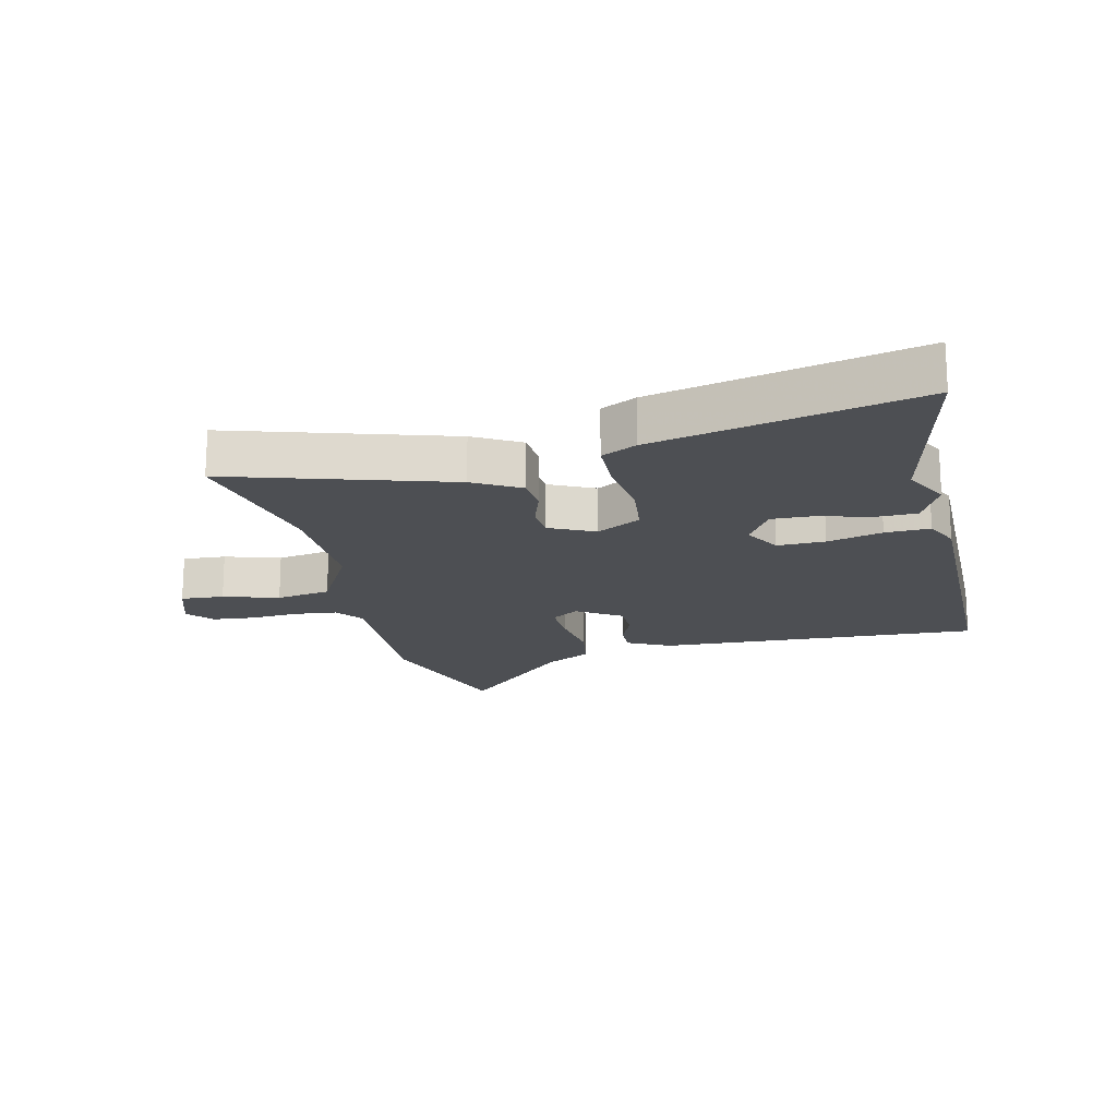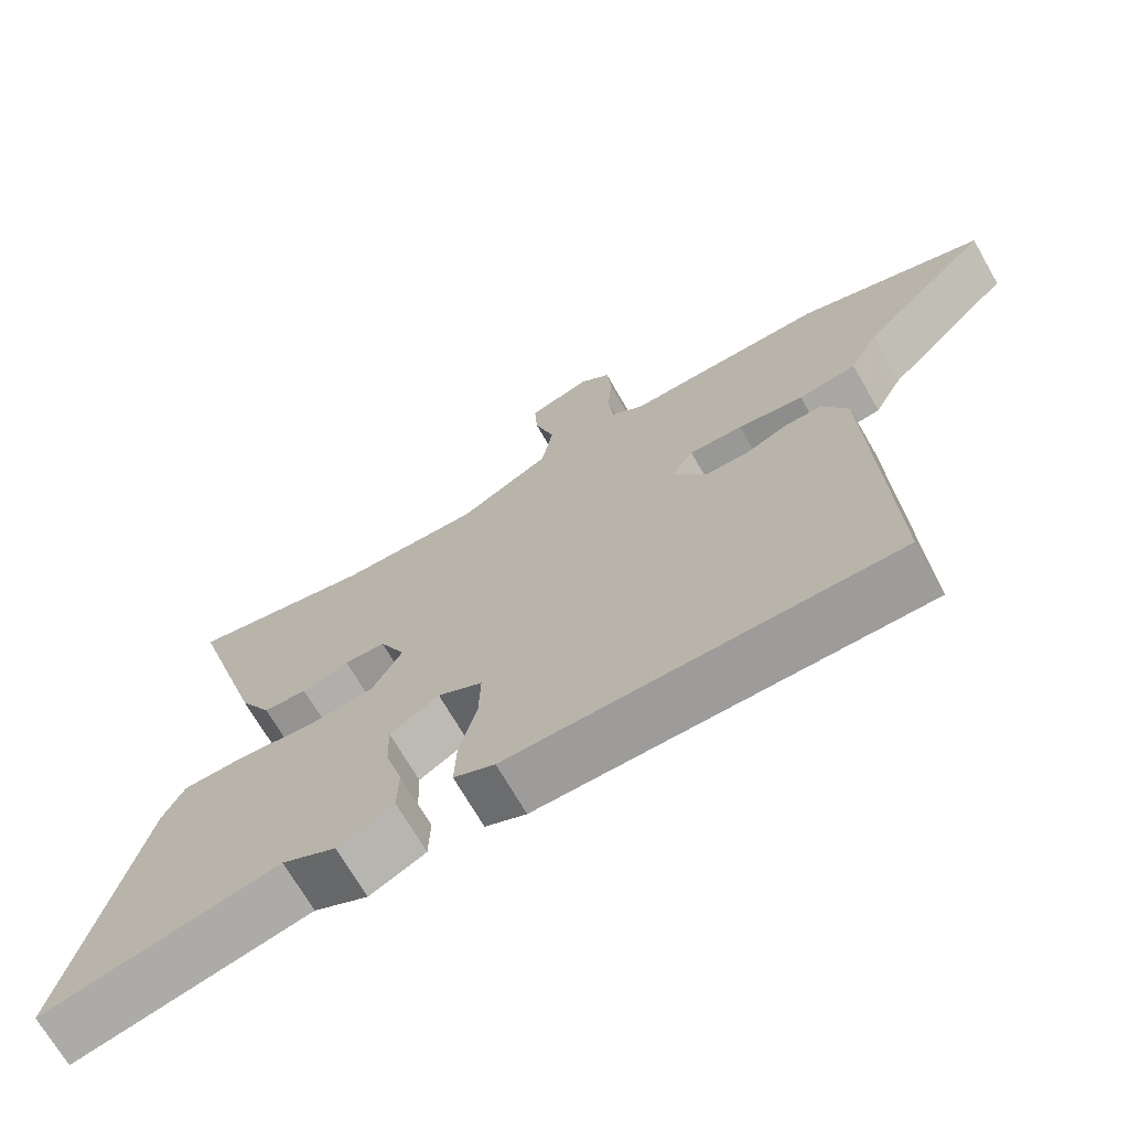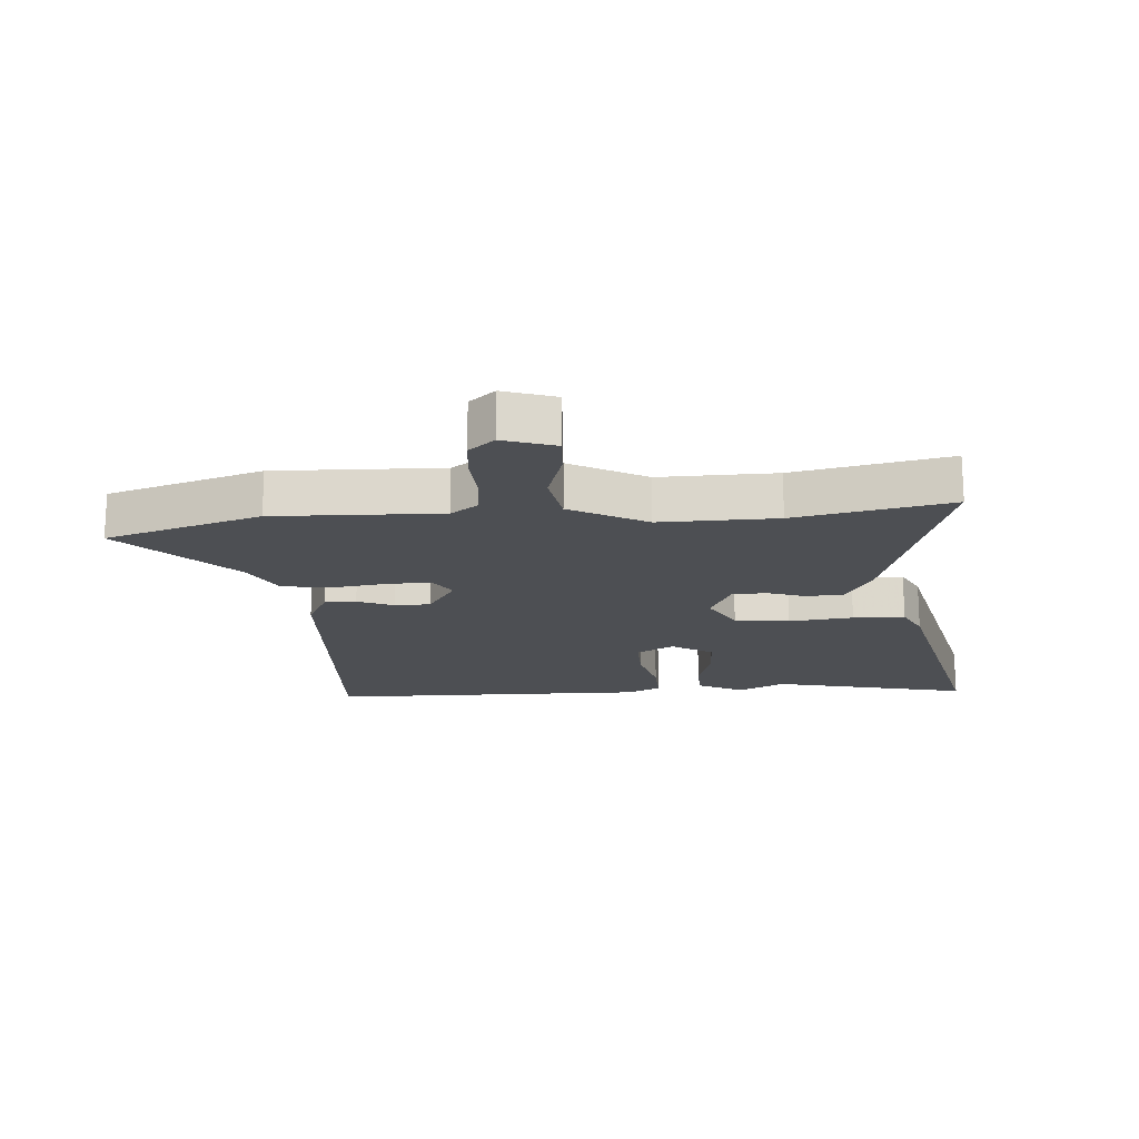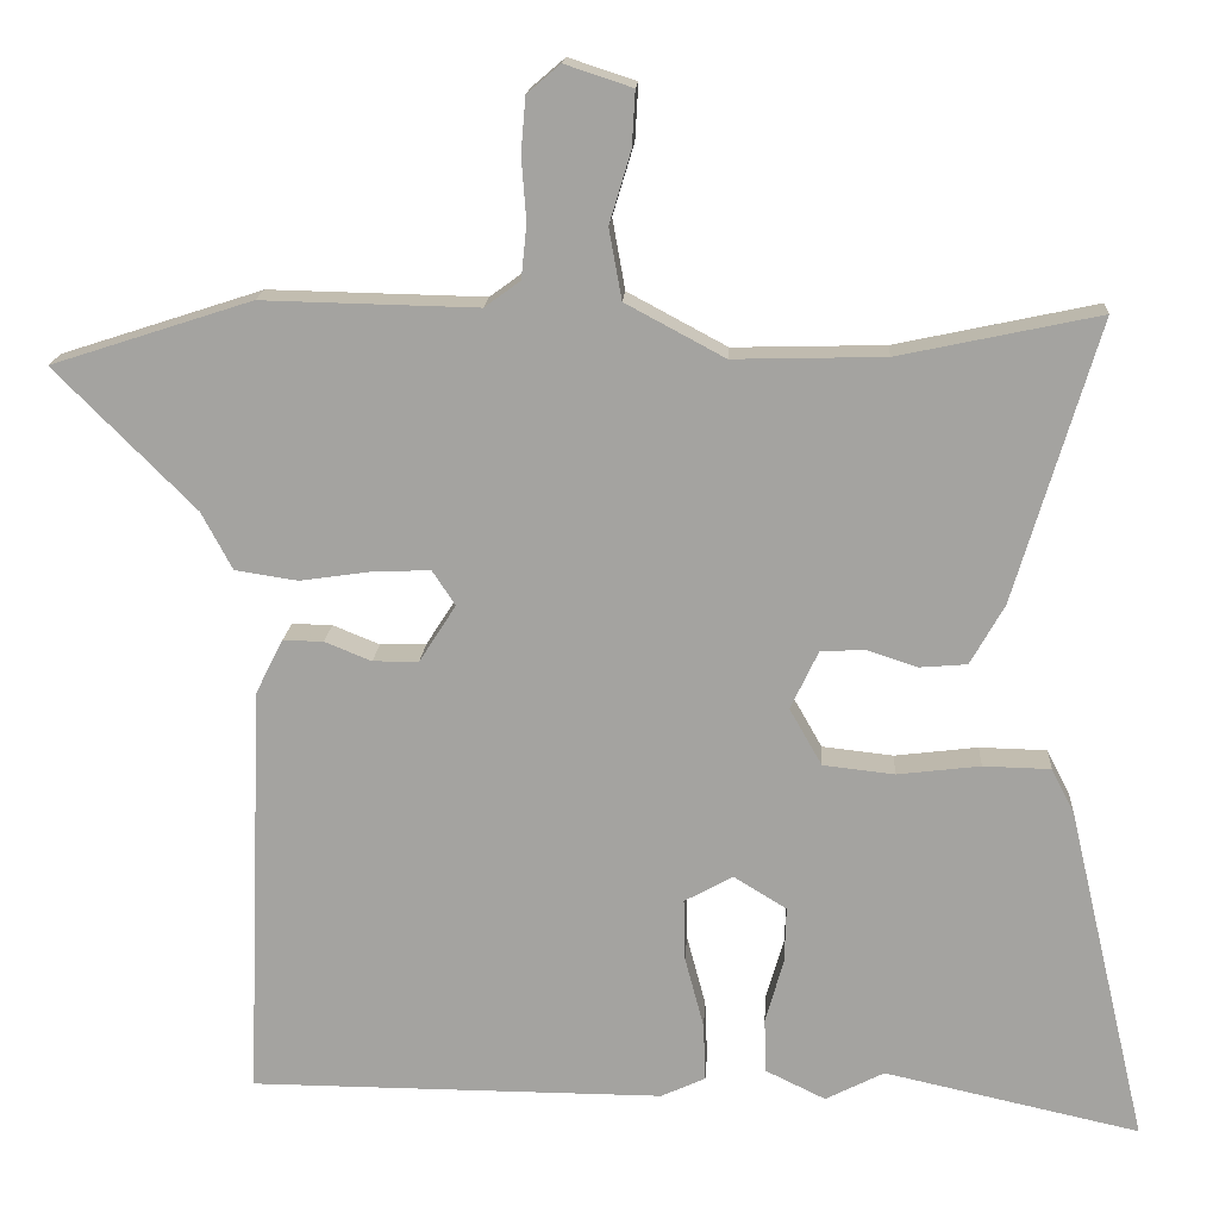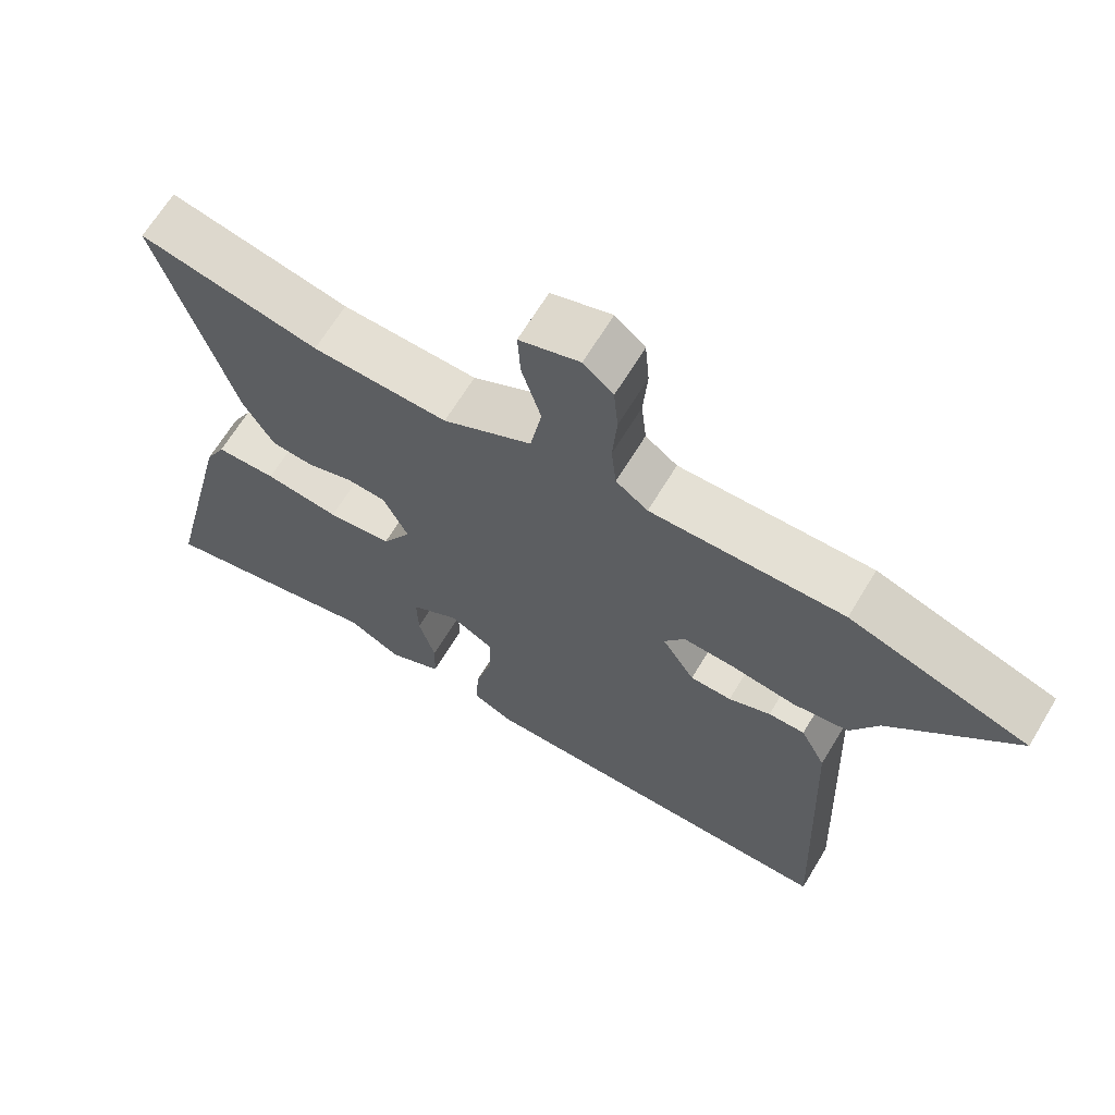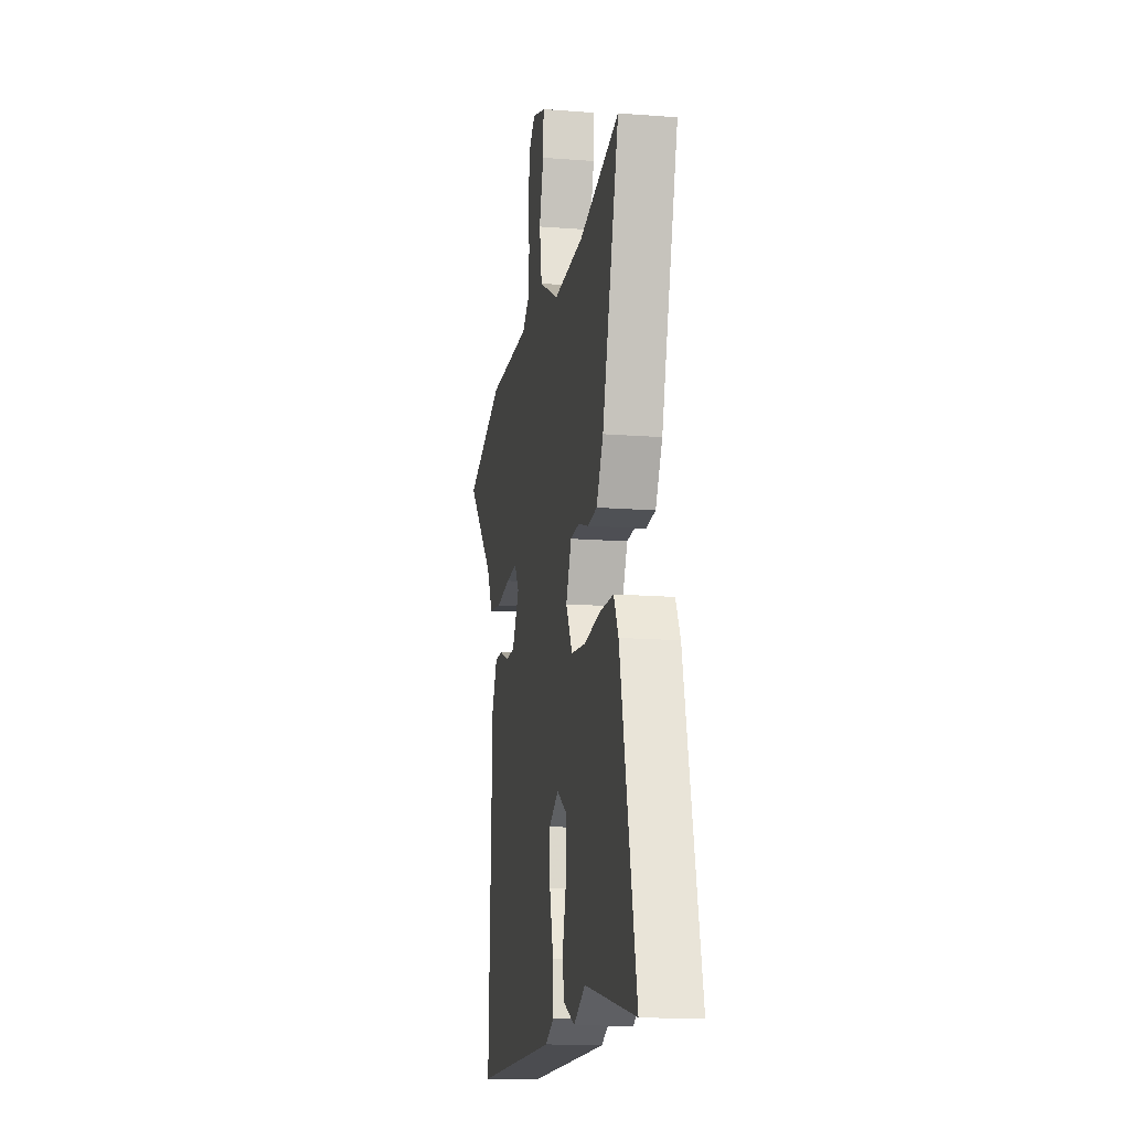
<metadata>
{"format":"obj","ext":"obj","renderer":"f3d","projection":"perspective","resolution":1024,"background":"white","views":[{"elev":-17.9,"azim":102.8,"up":"+Y"},{"elev":-69.9,"azim":-150.1,"up":"+Z"},{"elev":-18.0,"azim":3.8,"up":"+Y"},{"elev":16.5,"azim":3.5,"up":"+Z"},{"elev":66.2,"azim":-148.9,"up":"+Z"},{"elev":-15.4,"azim":80.6,"up":"+Z"}]}
</metadata>
<code>
v 0.308 0.07 0.459
v 0.561 0.07 0.513
v 0.455 0.07 0.158
v 0.412 0.07 0.082
v 0.352 0.07 0.077
v 0.288 0.07 0.098
v 0.232 0.07 0.095
v 0.197 0.07 0.021
v 0.238 0.07 -0.051
v 0.328 0.07 -0.061
v 0.433 0.07 -0.048
v 0.518 0.07 -0.05
v 0.547 0.07 -0.107
v 0.647 0.07 -0.532
v 0.325 0.07 -0.461
v 0.251 0.07 -0.499
v 0.175 0.07 -0.462
v 0.173 0.07 -0.393
v 0.196 0.07 -0.312
v 0.198 0.07 -0.241
v 0.131 0.07 -0.2
v 0.07 0.07 -0.234
v 0.072 0.07 -0.312
v 0.096 0.07 -0.402
v 0.099 0.07 -0.475
v 0.043 0.07 -0.501
v -0.48 0.07 -0.499
v -0.459 0.07 0.028
v -0.424 0.07 0.097
v -0.373 0.07 0.096
v -0.314 0.07 0.072
v -0.256 0.07 0.073
v -0.21 0.07 0.145
v -0.239 0.07 0.189
v -0.312 0.07 0.186
v -0.402 0.07 0.173
v -0.481 0.07 0.185
v -0.52 0.07 0.258
v -0.697 0.07 0.436
v -0.444 0.07 0.518
v -0.172 0.07 0.512
v -0.127 0.07 0.545
v -0.12 0.07 0.613
v -0.126 0.07 0.693
v -0.12 0.07 0.762
v -0.078 0.07 0.798
v 0.007 0.07 0.77
v 0.003 0.07 0.7
v -0.024 0.07 0.61
v -0.008 0.07 0.521
v 0.117 0.07 0.454
v 0.308 0 0.459
v 0.561 0 0.513
v 0.455 0 0.158
v 0.412 0 0.082
v 0.352 0 0.077
v 0.288 0 0.098
v 0.232 0 0.095
v 0.197 0 0.021
v 0.238 0 -0.051
v 0.328 0 -0.061
v 0.433 0 -0.048
v 0.518 0 -0.05
v 0.547 0 -0.107
v 0.647 0 -0.532
v 0.325 0 -0.461
v 0.251 0 -0.499
v 0.175 0 -0.462
v 0.173 0 -0.393
v 0.196 0 -0.312
v 0.198 0 -0.241
v 0.131 0 -0.2
v 0.07 0 -0.234
v 0.072 0 -0.312
v 0.096 0 -0.402
v 0.099 0 -0.475
v 0.043 0 -0.501
v -0.48 0 -0.499
v -0.459 0 0.028
v -0.424 0 0.097
v -0.373 0 0.096
v -0.314 0 0.072
v -0.256 0 0.073
v -0.21 0 0.145
v -0.239 0 0.189
v -0.312 0 0.186
v -0.402 0 0.173
v -0.481 0 0.185
v -0.52 0 0.258
v -0.697 0 0.436
v -0.444 0 0.518
v -0.172 0 0.512
v -0.127 0 0.545
v -0.12 0 0.613
v -0.126 0 0.693
v -0.12 0 0.762
v -0.078 0 0.798
v 0.007 0 0.77
v 0.003 0 0.7
v -0.024 0 0.61
v -0.008 0 0.521
v 0.117 0 0.454
f 46 47 48 49
f 46 49 50
f 43 44 45 46
f 42 43 46 50
f 41 42 50 51
f 38 39 40 41
f 35 36 37 38
f 34 35 38 41
f 33 34 41 51
f 28 29 30 31
f 28 31 32
f 27 28 32
f 23 24 25 26
f 22 23 26 27
f 21 22 27 32
f 16 17 18 19
f 15 16 19 20
f 14 15 20
f 13 14 20
f 10 11 12 13
f 9 10 13 20
f 8 9 20 21
f 3 4 5 6
f 1 2 3 6
f 1 6 7
f 51 1 7 8
f 32 33 51
f 8 21 32 51
f 100 99 98 97
f 101 100 97
f 97 96 95 94
f 101 97 94 93
f 102 101 93 92
f 92 91 90 89
f 89 88 87 86
f 92 89 86 85
f 102 92 85 84
f 82 81 80 79
f 83 82 79
f 83 79 78
f 77 76 75 74
f 78 77 74 73
f 83 78 73 72
f 70 69 68 67
f 71 70 67 66
f 71 66 65
f 71 65 64
f 64 63 62 61
f 71 64 61 60
f 72 71 60 59
f 57 56 55 54
f 57 54 53 52
f 58 57 52
f 59 58 52 102
f 102 84 83
f 102 83 72 59
f 1 52 53 2
f 2 53 54 3
f 3 54 55 4
f 4 55 56 5
f 5 56 57 6
f 6 57 58 7
f 7 58 59 8
f 8 59 60 9
f 9 60 61 10
f 10 61 62 11
f 11 62 63 12
f 12 63 64 13
f 13 64 65 14
f 14 65 66 15
f 15 66 67 16
f 16 67 68 17
f 17 68 69 18
f 18 69 70 19
f 19 70 71 20
f 20 71 72 21
f 21 72 73 22
f 22 73 74 23
f 23 74 75 24
f 24 75 76 25
f 25 76 77 26
f 26 77 78 27
f 27 78 79 28
f 28 79 80 29
f 29 80 81 30
f 30 81 82 31
f 31 82 83 32
f 32 83 84 33
f 33 84 85 34
f 34 85 86 35
f 35 86 87 36
f 36 87 88 37
f 37 88 89 38
f 38 89 90 39
f 39 90 91 40
f 40 91 92 41
f 41 92 93 42
f 42 93 94 43
f 43 94 95 44
f 44 95 96 45
f 45 96 97 46
f 46 97 98 47
f 47 98 99 48
f 48 99 100 49
f 49 100 101 50
f 50 101 102 51
f 51 102 52 1

</code>
